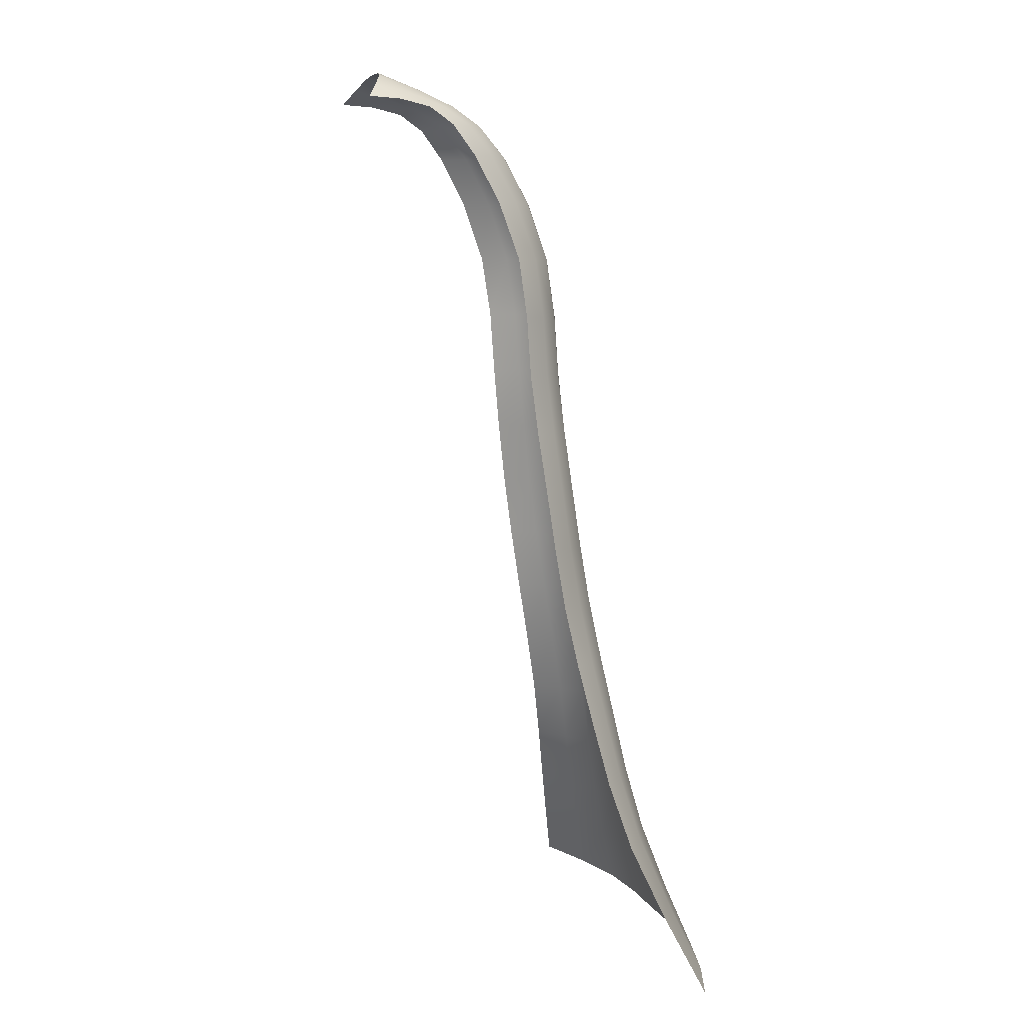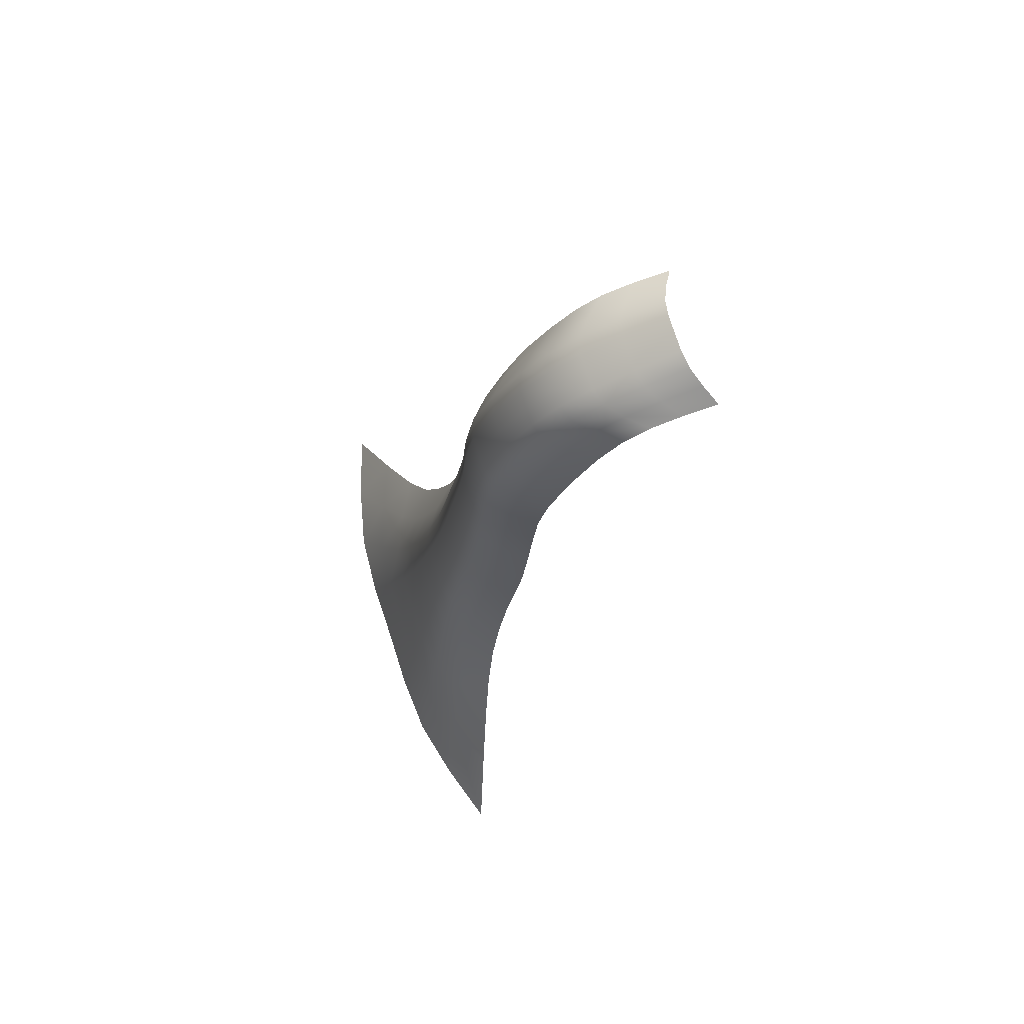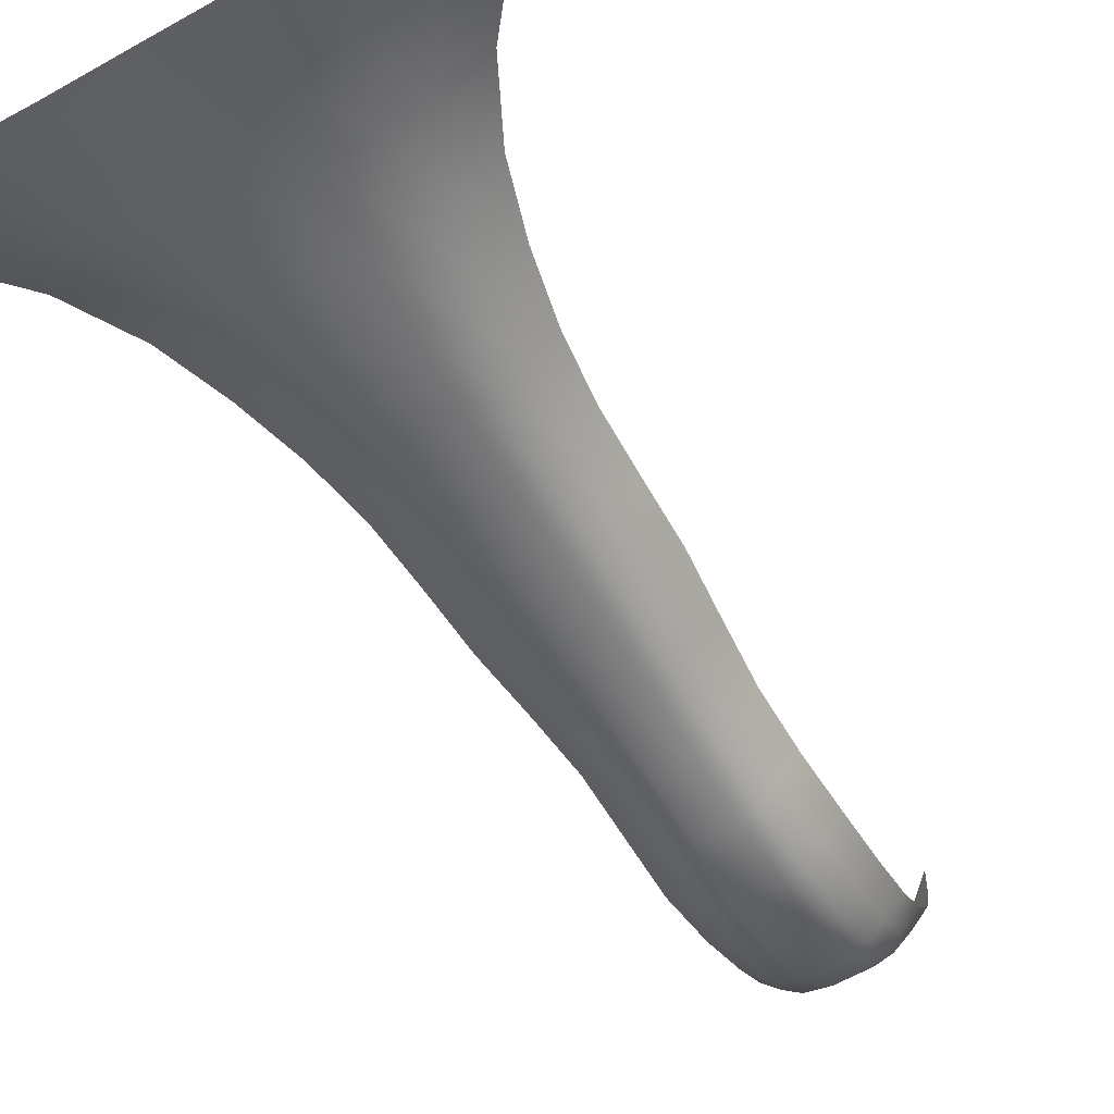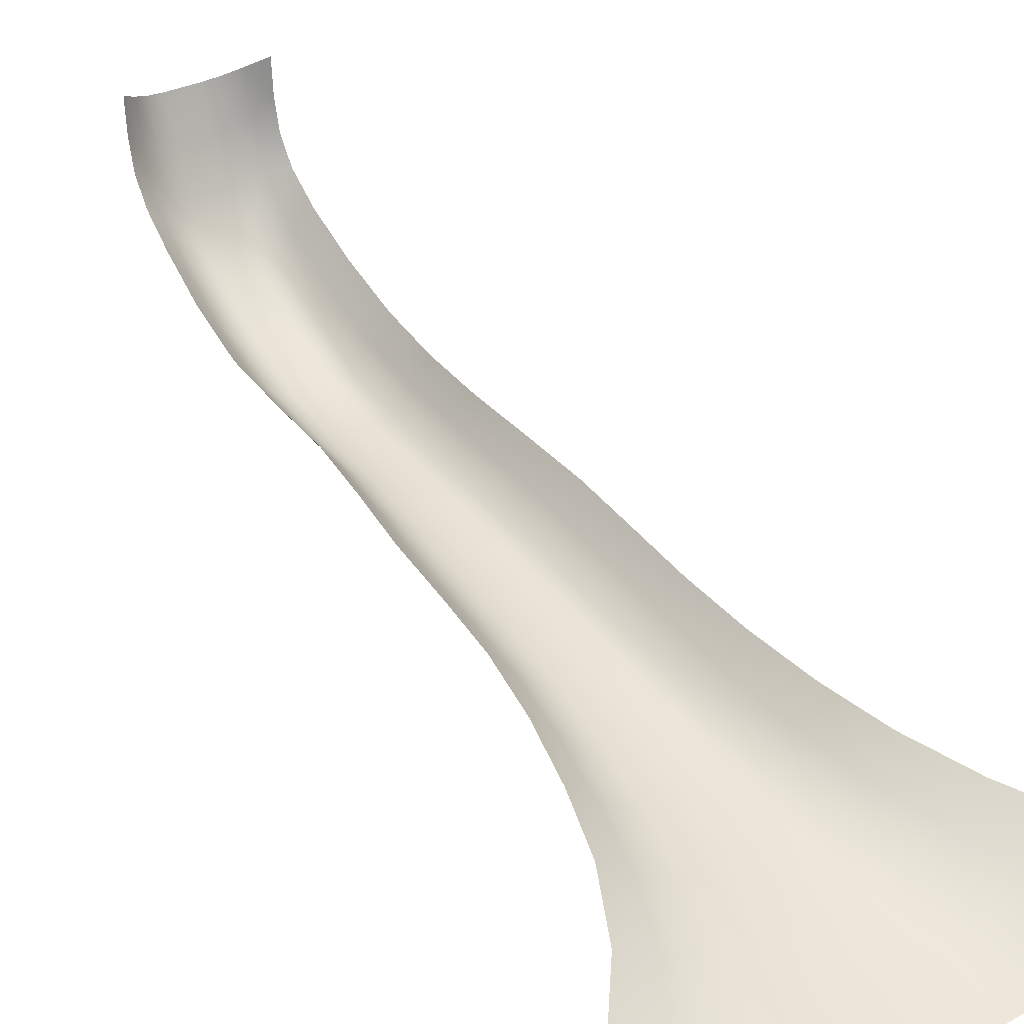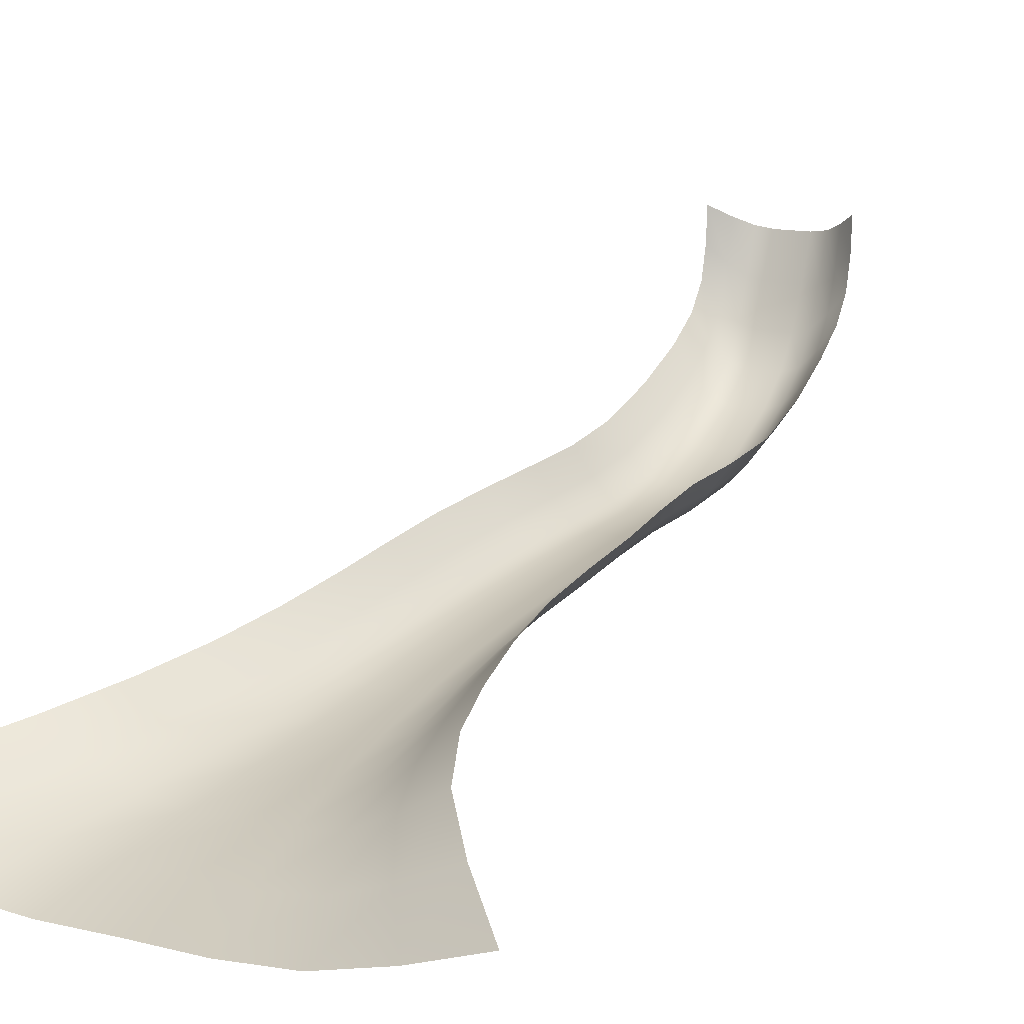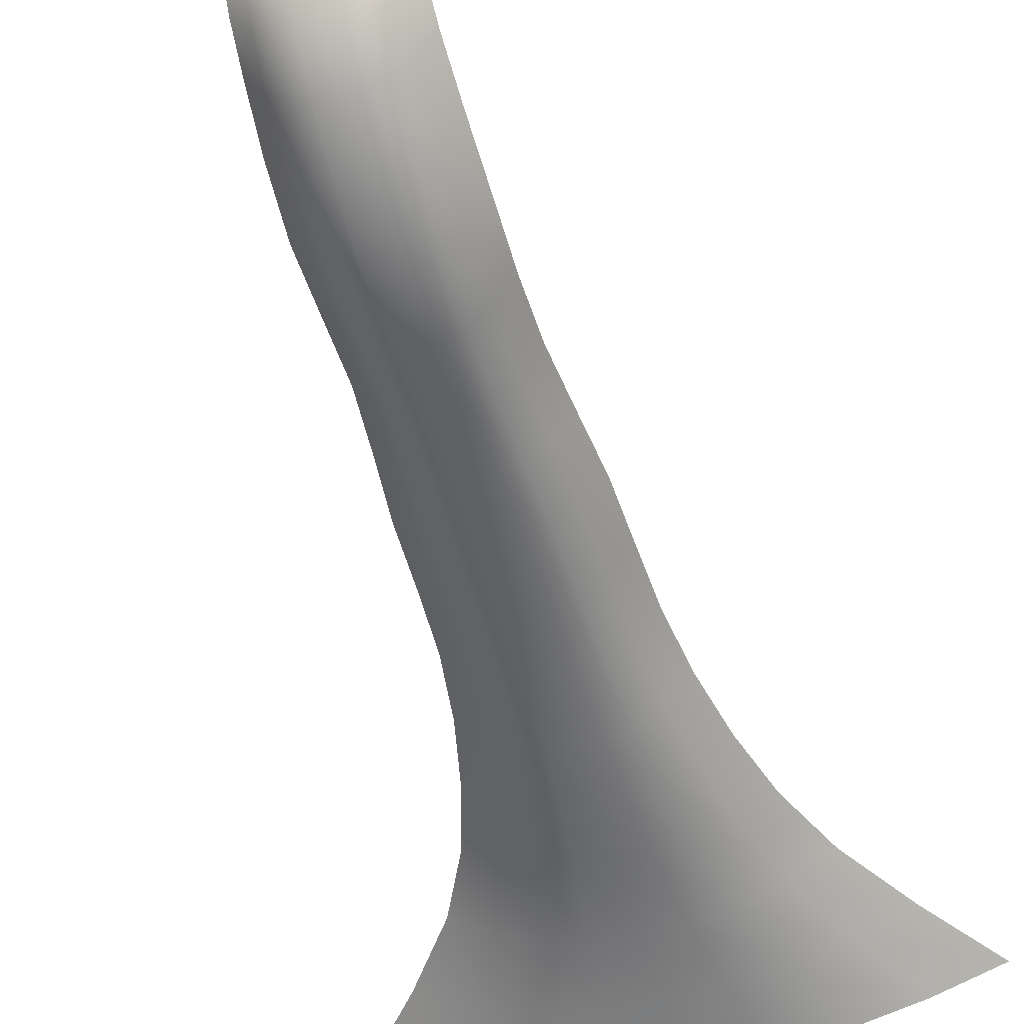
<metadata>
{"format":"obj","ext":"obj","renderer":"f3d","projection":"perspective","resolution":1024,"background":"white","views":[{"elev":7.5,"azim":73.4,"up":"+Y"},{"elev":76.3,"azim":-108.1,"up":"+Y"},{"elev":-63.1,"azim":29.8,"up":"+Z"},{"elev":33.1,"azim":-34.0,"up":"+Z"},{"elev":12.6,"azim":30.0,"up":"+Z"},{"elev":-43.2,"azim":-163.3,"up":"+Z"}]}
</metadata>
<code>
g default
v 0.606 7.753 2.091
v 0.6376 6.778 1.665
v 0.6243 5.658 1.542
v 0.7264 4.526 1.406
v 0.7693 3.395 1.233
v 0.9682 2.263 1.006
v 1.424 1.132 0.7659
v 2.389 0 0.379
v 0.303 7.753 1.722
v 0.3188 6.778 1.292
v 0.3122 5.658 1.168
v 0.3632 4.526 1.032
v 0.3846 3.395 0.8572
v 0.4841 2.263 0.6306
v 0.7122 1.132 0.3961
v 1.195 0 0.03607
v 0 7.753 1.672
v 0 6.778 1.24
v -0 5.658 1.116
v 0 4.526 0.9801
v 0 3.395 0.8051
v 0 2.263 0.5766
v -0 1.132 0.3413
v -0 0 -0
v -0.303 7.753 1.725
v -0.3188 6.778 1.295
v -0.3122 5.658 1.171
v -0.3632 4.526 1.035
v -0.3846 3.395 0.8601
v -0.4841 2.263 0.6332
v -0.7122 1.132 0.3983
v -1.195 0 0.0375
v -0.606 7.753 2.095
v -0.6376 6.778 1.674
v -0.6243 5.658 1.55
v -0.7264 4.526 1.414
v -0.7693 3.395 1.239
v -0.9682 2.263 1.011
v -1.424 1.132 0.7707
v -2.389 0 0.3817
v 0.5996 8.281 3.099
v 0.2998 8.499 2.938
v 0 8.53 2.915
v -0.2998 8.499 2.938
v -0.5996 8.281 3.099
v 0.5996 8.195 2.522
v 0.2998 8.222 2.226
v 0 8.226 2.184
v -0.2998 8.222 2.227
v -0.5996 8.195 2.524
v -0.5717 1.697 0.5247
v -0.5973 0 -0.004703
v -0.9333 0.5658 0.2287
v -0.4782 6.778 1.458
v -0.6249 7.311 1.864
v -0.4545 7.753 1.884
v -0.4682 5.658 1.334
v -0.6251 6.224 1.591
v -0.5448 4.526 1.197
v -0.6722 5.092 1.489
v -0.5769 3.395 1.023
v -0.7444 3.961 1.333
v -0.7262 2.263 0.7956
v -0.8437 2.829 1.128
v -1.068 1.132 0.5583
v -1.143 1.697 0.902
v -1.792 0 0.1836
v -1.867 0.5658 0.5889
v 0.4497 8.406 3.007
v 0.5996 8.261 2.798
v 0.4497 8.211 2.353
v 0.2998 8.37 2.565
v 0.1499 8.53 2.915
v 0.1499 8.226 2.184
v 0 8.386 2.531
v -0.1499 8.53 2.915
v -0.1499 8.226 2.185
v -0.2998 8.37 2.565
v -0.4497 8.406 3.007
v -0.4497 8.211 2.355
v -0.5996 8.261 2.798
v 0.5996 8.037 2.3
v 0.2998 8.037 1.958
v 0 8.037 1.91
v -0.2998 8.037 1.96
v -0.5996 8.037 2.303
v 0.6249 7.311 1.857
v 0.4782 6.778 1.451
v 0.3125 7.311 1.482
v 0.4545 7.753 1.88
v 0.6251 6.224 1.582
v 0.4682 5.658 1.328
v 0.3126 6.224 1.208
v 0.6722 5.092 1.481
v 0.5448 4.526 1.192
v 0.3361 5.092 1.107
v 0.7444 3.961 1.325
v 0.5769 3.395 1.018
v 0.3722 3.961 0.9503
v 0.8437 2.829 1.122
v 0.7262 2.263 0.7915
v 0.4219 2.829 0.7465
v 1.143 1.697 0.8966
v 1.068 1.132 0.5548
v 0.5717 1.697 0.5223
v 1.867 0.5658 0.585
v 1.792 0 0.1815
v 0.9333 0.5658 0.2268
v 0.1594 6.778 1.239
v 0 7.311 1.43
v 0.1515 7.753 1.671
v 0.1561 5.658 1.115
v 0 6.224 1.157
v 0.1816 4.526 0.979
v 0 5.092 1.055
v 0.1923 3.395 0.8043
v 0 3.961 0.8987
v 0.2421 2.263 0.5766
v -0 2.829 0.6936
v 0.3561 1.132 0.3419
v 0 1.697 0.4664
v 0.5973 0 -0.005426
v -0 0.5658 0.1797
v -0.1594 6.778 1.241
v -0.3125 7.311 1.485
v -0.1515 7.753 1.672
v -0.1561 5.658 1.117
v -0.3126 6.224 1.212
v -0.1816 4.526 0.9807
v -0.3361 5.092 1.11
v -0.1923 3.395 0.8056
v -0.3722 3.961 0.9536
v -0.2421 2.263 0.5779
v -0.4219 2.829 0.7492
v -0.3561 1.132 0.343
v 0.4687 7.311 1.642
v 0.4688 6.224 1.368
v 0.5042 5.092 1.267
v 0.5583 3.961 1.111
v 0.6328 2.829 0.9074
v 0.8575 1.697 0.683
v 1.4 0.5658 0.3799
v 0.1562 7.311 1.429
v 0.1563 6.224 1.156
v 0.1681 5.092 1.054
v 0.1861 3.961 0.8977
v 0.2109 2.829 0.6931
v 0.2858 1.697 0.4672
v 0.4666 0.5658 0.1779
v -0.1562 7.311 1.431
v -0.1563 6.224 1.158
v -0.1681 5.092 1.056
v -0.1861 3.961 0.8992
v -0.2109 2.829 0.6944
v -0.2858 1.697 0.4684
v -0.4666 0.5658 0.1788
v -0.4687 7.311 1.648
v -0.4688 6.224 1.374
v -0.5042 5.092 1.272
v -0.5583 3.961 1.116
v -0.6328 2.829 0.9116
v -0.8575 1.697 0.6869
v -1.4 0.5658 0.3827
v 0.4497 8.323 2.664
v 0.1499 8.386 2.531
v -0.1499 8.386 2.532
v -0.4497 8.323 2.665
v 0.4497 8.037 2.104
v 0.1499 8.037 1.91
v -0.1499 8.037 1.911
v -0.4497 8.037 2.107
g pPlane1
f 1 87 136 90
f 87 2 88 136
f 136 88 10 89
f 90 136 89 9
f 2 91 137 88
f 91 3 92 137
f 137 92 11 93
f 88 137 93 10
f 3 94 138 92
f 94 4 95 138
f 138 95 12 96
f 92 138 96 11
f 4 97 139 95
f 97 5 98 139
f 139 98 13 99
f 95 139 99 12
f 5 100 140 98
f 100 6 101 140
f 140 101 14 102
f 98 140 102 13
f 6 103 141 101
f 103 7 104 141
f 141 104 15 105
f 101 141 105 14
f 7 106 142 104
f 106 8 107 142
f 142 107 16 108
f 104 142 108 15
f 9 89 143 111
f 89 10 109 143
f 143 109 18 110
f 111 143 110 17
f 10 93 144 109
f 93 11 112 144
f 144 112 19 113
f 109 144 113 18
f 11 96 145 112
f 96 12 114 145
f 145 114 20 115
f 112 145 115 19
f 12 99 146 114
f 99 13 116 146
f 146 116 21 117
f 114 146 117 20
f 13 102 147 116
f 102 14 118 147
f 147 118 22 119
f 116 147 119 21
f 14 105 148 118
f 105 15 120 148
f 148 120 23 121
f 118 148 121 22
f 15 108 149 120
f 108 16 122 149
f 149 122 24 123
f 120 149 123 23
f 17 110 150 126
f 110 18 124 150
f 150 124 26 125
f 126 150 125 25
f 18 113 151 124
f 113 19 127 151
f 151 127 27 128
f 124 151 128 26
f 19 115 152 127
f 115 20 129 152
f 152 129 28 130
f 127 152 130 27
f 20 117 153 129
f 117 21 131 153
f 153 131 29 132
f 129 153 132 28
f 21 119 154 131
f 119 22 133 154
f 154 133 30 134
f 131 154 134 29
f 22 121 155 133
f 121 23 135 155
f 155 135 31 51
f 133 155 51 30
f 23 123 156 135
f 123 24 52 156
f 156 52 32 53
f 135 156 53 31
f 25 125 157 56
f 125 26 54 157
f 157 54 34 55
f 56 157 55 33
f 26 128 158 54
f 128 27 57 158
f 158 57 35 58
f 54 158 58 34
f 27 130 159 57
f 130 28 59 159
f 159 59 36 60
f 57 159 60 35
f 28 132 160 59
f 132 29 61 160
f 160 61 37 62
f 59 160 62 36
f 29 134 161 61
f 134 30 63 161
f 161 63 38 64
f 61 161 64 37
f 30 51 162 63
f 51 31 65 162
f 162 65 39 66
f 63 162 66 38
f 31 53 163 65
f 53 32 67 163
f 163 67 40 68
f 65 163 68 39
f 42 69 164 72
f 69 41 70 164
f 164 70 46 71
f 72 164 71 47
f 43 73 165 75
f 73 42 72 165
f 165 72 47 74
f 75 165 74 48
f 44 76 166 78
f 76 43 75 166
f 166 75 48 77
f 78 166 77 49
f 45 79 167 81
f 79 44 78 167
f 167 78 49 80
f 81 167 80 50
f 47 71 168 83
f 71 46 82 168
f 168 82 1 90
f 83 168 90 9
f 48 74 169 84
f 74 47 83 169
f 169 83 9 111
f 84 169 111 17
f 49 77 170 85
f 77 48 84 170
f 170 84 17 126
f 85 170 126 25
f 50 80 171 86
f 80 49 85 171
f 171 85 25 56
f 86 171 56 33

</code>
